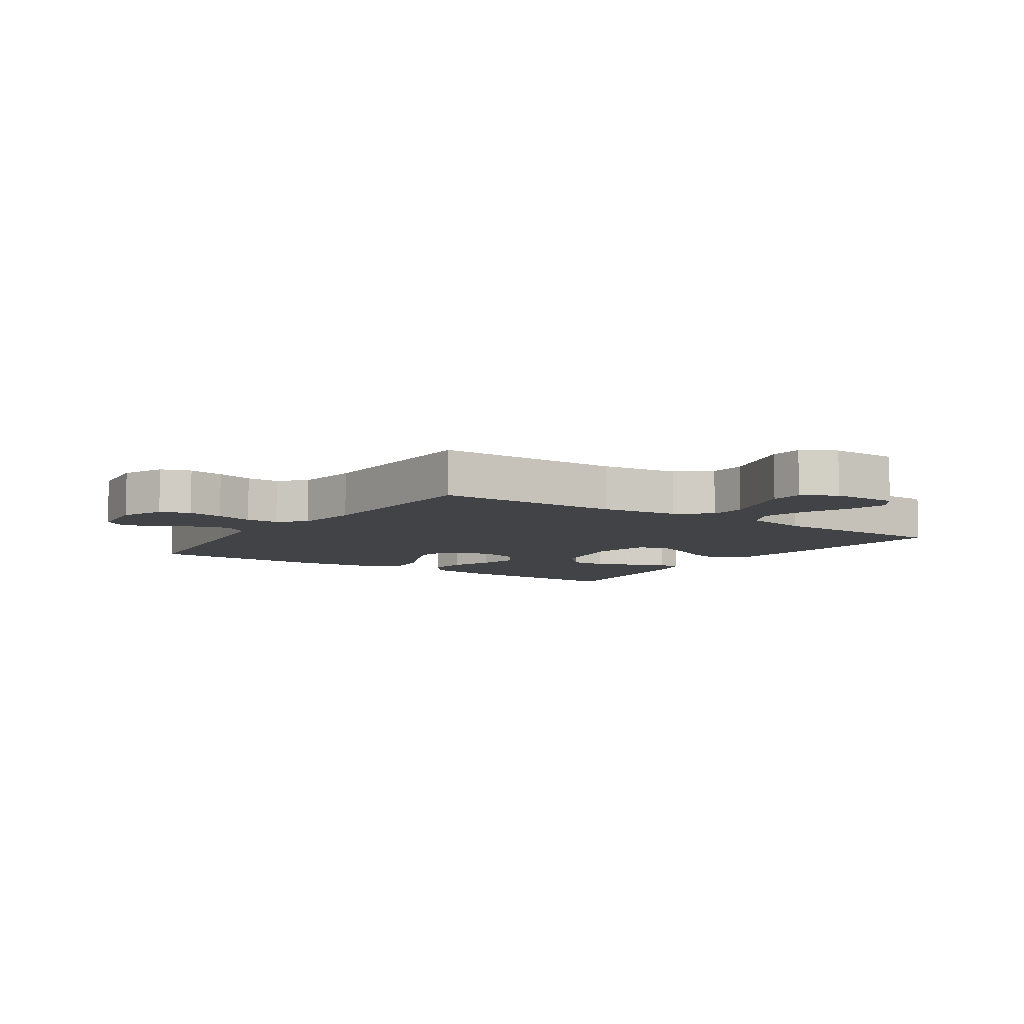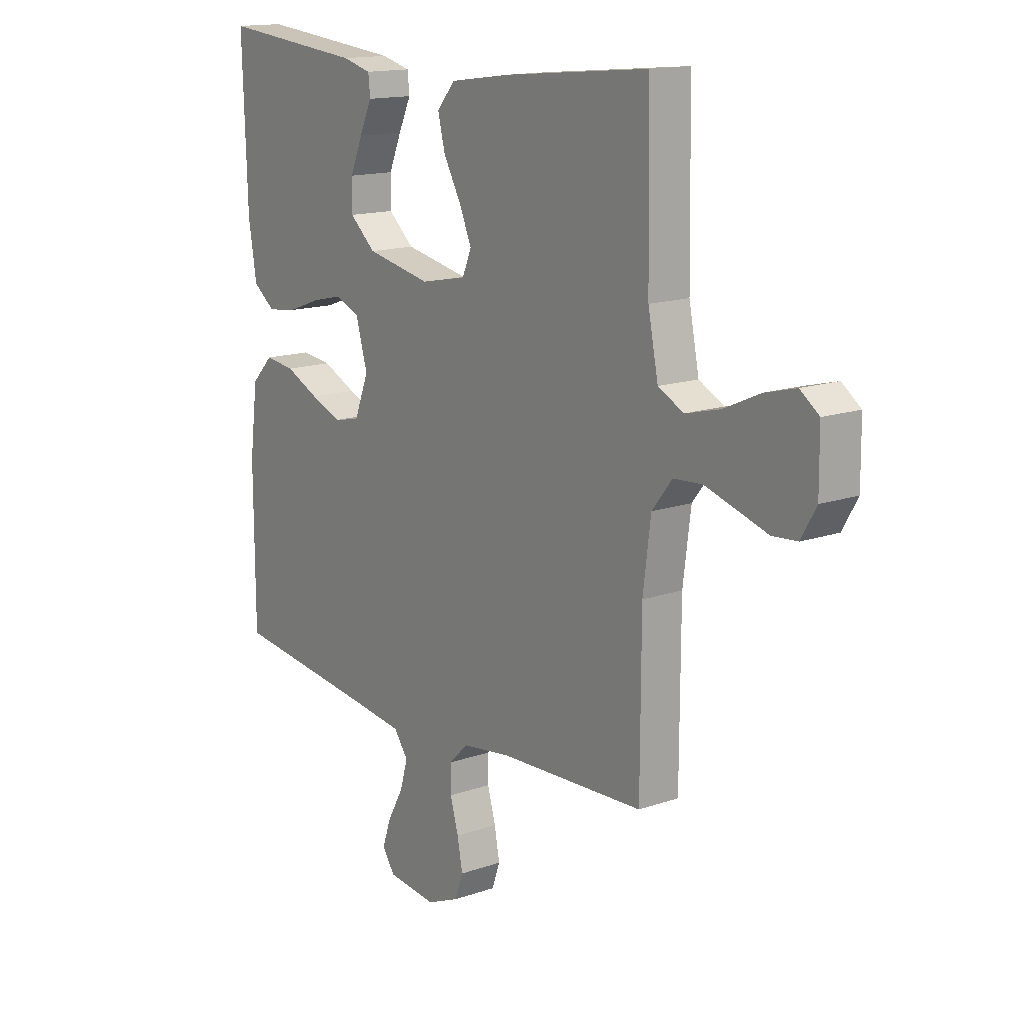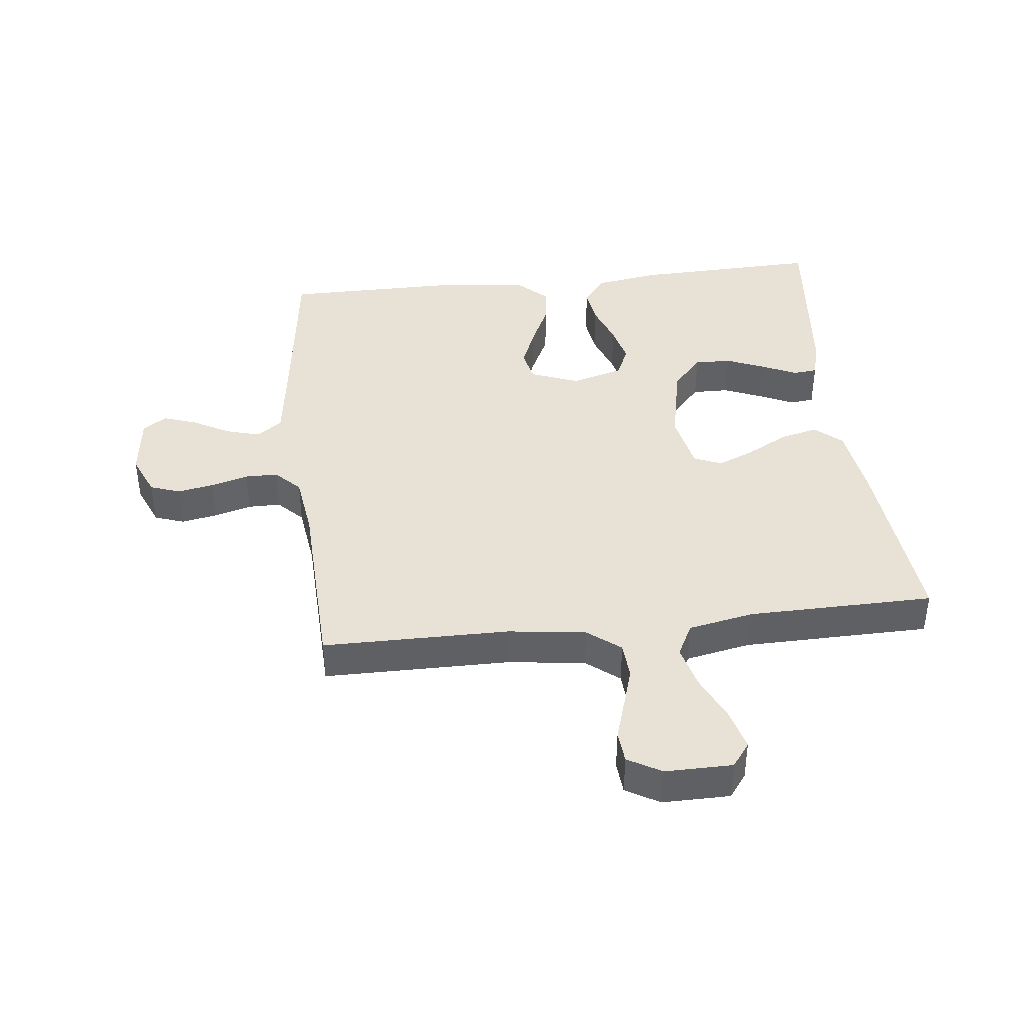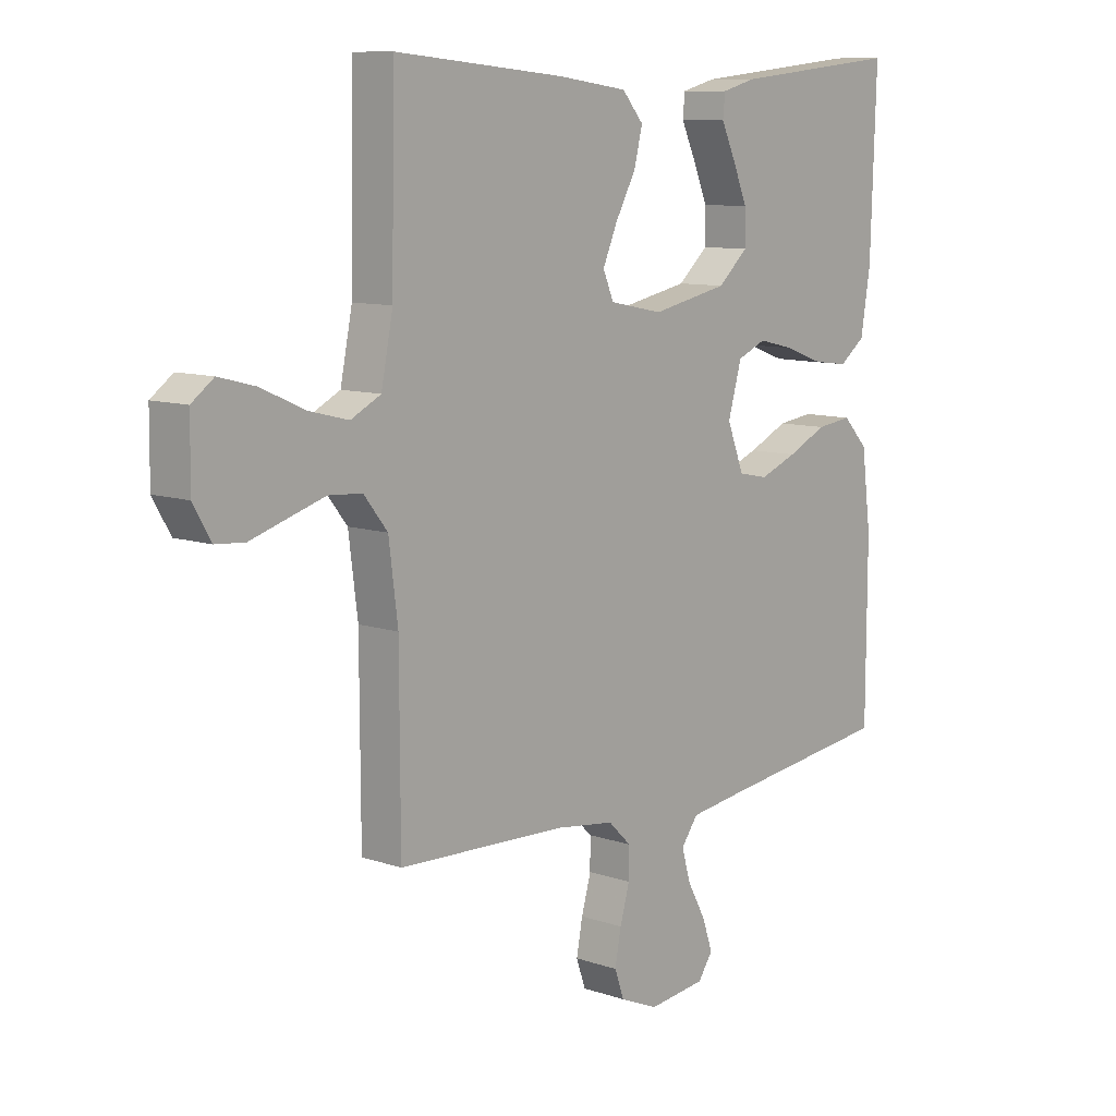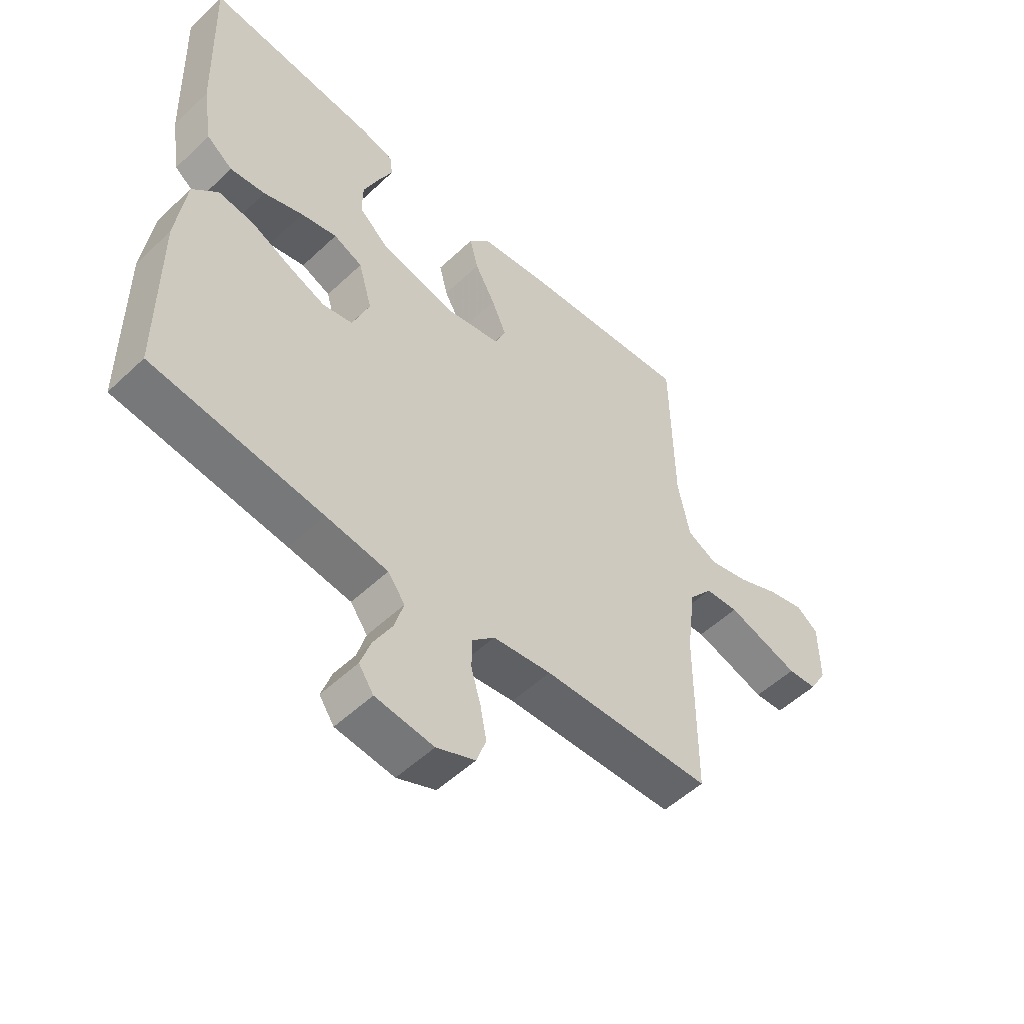
<metadata>
{"format":"obj","ext":"obj","renderer":"f3d","projection":"perspective","resolution":1024,"background":"white","views":[{"elev":-7.4,"azim":-124.0,"up":"+Y"},{"elev":14.8,"azim":-126.9,"up":"+Z"},{"elev":40.5,"azim":-96.4,"up":"+Y"},{"elev":9.8,"azim":-48.7,"up":"+Z"},{"elev":-53.0,"azim":135.2,"up":"+Z"}]}
</metadata>
<code>
v -0.5 0.07 0.5
v -0.2 0.07 0.472
v -0.075 0.07 0.455
v -0.037 0.07 0.411
v -0.052 0.07 0.351
v -0.088 0.07 0.285
v -0.114 0.07 0.225
v -0.095 0.07 0.18
v 0 0.07 0.161
v 0.135 0.07 0.189
v 0.189 0.07 0.237
v 0.188 0.07 0.296
v 0.162 0.07 0.358
v 0.136 0.07 0.414
v 0.14 0.07 0.453
v 0.2 0.07 0.469
v 0.5 0.07 0.5
v 0.49 0.07 0.2
v 0.473 0.07 0.094
v 0.427 0.07 0.059
v 0.365 0.07 0.067
v 0.296 0.07 0.092
v 0.232 0.07 0.107
v 0.181 0.07 0.085
v 0.157 0.07 0
v 0.187 0.07 -0.077
v 0.24 0.07 -0.088
v 0.306 0.07 -0.062
v 0.376 0.07 -0.029
v 0.439 0.07 -0.021
v 0.484 0.07 -0.068
v 0.501 0.07 -0.2
v 0.5 0.07 -0.5
v 0.2 0.07 -0.538
v 0.091 0.07 -0.553
v 0.061 0.07 -0.594
v 0.077 0.07 -0.649
v 0.11 0.07 -0.709
v 0.128 0.07 -0.762
v 0.102 0.07 -0.8
v 0 0.07 -0.812
v -0.068 0.07 -0.783
v -0.085 0.07 -0.735
v -0.074 0.07 -0.677
v -0.057 0.07 -0.617
v -0.057 0.07 -0.564
v -0.097 0.07 -0.525
v -0.2 0.07 -0.511
v -0.5 0.07 -0.5
v -0.501 0.07 -0.2
v -0.517 0.07 -0.075
v -0.559 0.07 -0.022
v -0.618 0.07 -0.018
v -0.683 0.07 -0.038
v -0.747 0.07 -0.058
v -0.799 0.07 -0.054
v -0.83 0.07 0
v -0.829 0.07 0.108
v -0.79 0.07 0.137
v -0.725 0.07 0.12
v -0.65 0.07 0.086
v -0.579 0.07 0.068
v -0.526 0.07 0.095
v -0.505 0.07 0.2
v -0.5 0 0.5
v -0.2 0 0.472
v -0.075 0 0.455
v -0.037 0 0.411
v -0.052 0 0.351
v -0.088 0 0.285
v -0.114 0 0.225
v -0.095 0 0.18
v 0 0 0.161
v 0.135 0 0.189
v 0.189 0 0.237
v 0.188 0 0.296
v 0.162 0 0.358
v 0.136 0 0.414
v 0.14 0 0.453
v 0.2 0 0.469
v 0.5 0 0.5
v 0.49 0 0.2
v 0.473 0 0.094
v 0.427 0 0.059
v 0.365 0 0.067
v 0.296 0 0.092
v 0.232 0 0.107
v 0.181 0 0.085
v 0.157 0 0
v 0.187 0 -0.077
v 0.24 0 -0.088
v 0.306 0 -0.062
v 0.376 0 -0.029
v 0.439 0 -0.021
v 0.484 0 -0.068
v 0.501 0 -0.2
v 0.5 0 -0.5
v 0.2 0 -0.538
v 0.091 0 -0.553
v 0.061 0 -0.594
v 0.077 0 -0.649
v 0.11 0 -0.709
v 0.128 0 -0.762
v 0.102 0 -0.8
v 0 0 -0.812
v -0.068 0 -0.783
v -0.085 0 -0.735
v -0.074 0 -0.677
v -0.057 0 -0.617
v -0.057 0 -0.564
v -0.097 0 -0.525
v -0.2 0 -0.511
v -0.5 0 -0.5
v -0.501 0 -0.2
v -0.517 0 -0.075
v -0.559 0 -0.022
v -0.618 0 -0.018
v -0.683 0 -0.038
v -0.747 0 -0.058
v -0.799 0 -0.054
v -0.83 0 0
v -0.829 0 0.108
v -0.79 0 0.137
v -0.725 0 0.12
v -0.65 0 0.086
v -0.579 0 0.068
v -0.526 0 0.095
v -0.505 0 0.2
f 59 60 61
f 58 59 61
f 57 58 61
f 56 57 61
f 55 56 61
f 54 55 61
f 53 54 61 62
f 52 53 62 63
f 48 49 50
f 47 48 50 51
f 51 52 63
f 47 51 63
f 46 47 63
f 43 44 45
f 42 43 45
f 41 42 45
f 40 41 45
f 39 40 45
f 38 39 45
f 37 38 45
f 36 37 45 46
f 32 33 34
f 31 32 34
f 30 31 34
f 29 30 34
f 28 29 34
f 27 28 34 35
f 35 36 46
f 27 35 46
f 26 27 46
f 20 21 22
f 19 20 22
f 18 19 22
f 17 18 22
f 16 17 22
f 15 16 22
f 14 15 22
f 13 14 22
f 12 13 22
f 11 12 22 23
f 10 11 23 24
f 4 5 6
f 3 4 6
f 2 3 6
f 1 2 6
f 64 1 6
f 64 6 7
f 46 63 64
f 26 46 64
f 25 26 64
f 9 10 24 25
f 8 9 25 64
f 7 8 64
f 125 124 123
f 125 123 122
f 125 122 121
f 125 121 120
f 125 120 119
f 125 119 118
f 126 125 118 117
f 127 126 117 116
f 114 113 112
f 115 114 112 111
f 127 116 115
f 127 115 111
f 127 111 110
f 109 108 107
f 109 107 106
f 109 106 105
f 109 105 104
f 109 104 103
f 109 103 102
f 109 102 101
f 110 109 101 100
f 98 97 96
f 98 96 95
f 98 95 94
f 98 94 93
f 98 93 92
f 99 98 92 91
f 110 100 99
f 110 99 91
f 110 91 90
f 86 85 84
f 86 84 83
f 86 83 82
f 86 82 81
f 86 81 80
f 86 80 79
f 86 79 78
f 86 78 77
f 86 77 76
f 87 86 76 75
f 88 87 75 74
f 70 69 68
f 70 68 67
f 70 67 66
f 70 66 65
f 70 65 128
f 71 70 128
f 128 127 110
f 128 110 90
f 128 90 89
f 89 88 74 73
f 128 89 73 72
f 128 72 71
f 1 65 66 2
f 2 66 67 3
f 3 67 68 4
f 4 68 69 5
f 5 69 70 6
f 6 70 71 7
f 7 71 72 8
f 8 72 73 9
f 9 73 74 10
f 10 74 75 11
f 11 75 76 12
f 12 76 77 13
f 13 77 78 14
f 14 78 79 15
f 15 79 80 16
f 16 80 81 17
f 17 81 82 18
f 18 82 83 19
f 19 83 84 20
f 20 84 85 21
f 21 85 86 22
f 22 86 87 23
f 23 87 88 24
f 24 88 89 25
f 25 89 90 26
f 26 90 91 27
f 27 91 92 28
f 28 92 93 29
f 29 93 94 30
f 30 94 95 31
f 31 95 96 32
f 32 96 97 33
f 33 97 98 34
f 34 98 99 35
f 35 99 100 36
f 36 100 101 37
f 37 101 102 38
f 38 102 103 39
f 39 103 104 40
f 40 104 105 41
f 41 105 106 42
f 42 106 107 43
f 43 107 108 44
f 44 108 109 45
f 45 109 110 46
f 46 110 111 47
f 47 111 112 48
f 48 112 113 49
f 49 113 114 50
f 50 114 115 51
f 51 115 116 52
f 52 116 117 53
f 53 117 118 54
f 54 118 119 55
f 55 119 120 56
f 56 120 121 57
f 57 121 122 58
f 58 122 123 59
f 59 123 124 60
f 60 124 125 61
f 61 125 126 62
f 62 126 127 63
f 63 127 128 64
f 64 128 65 1

</code>
